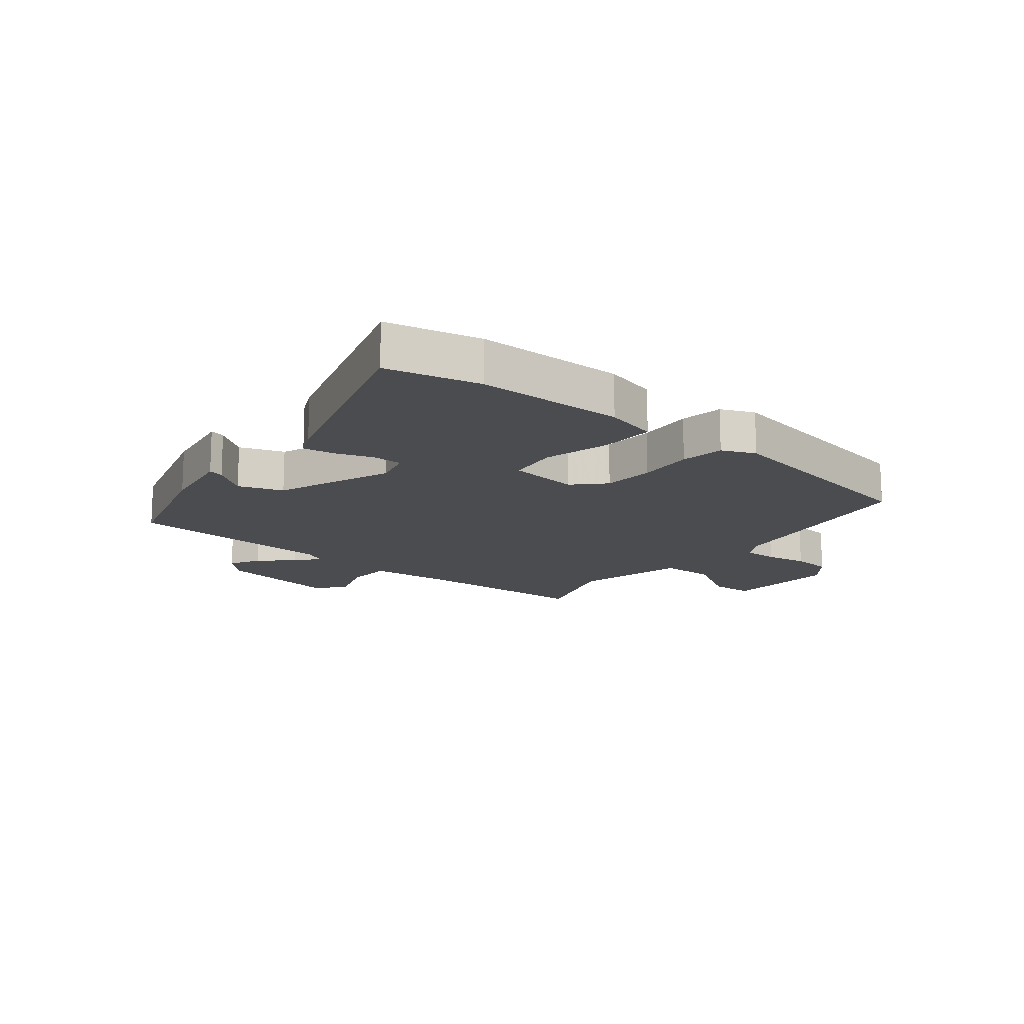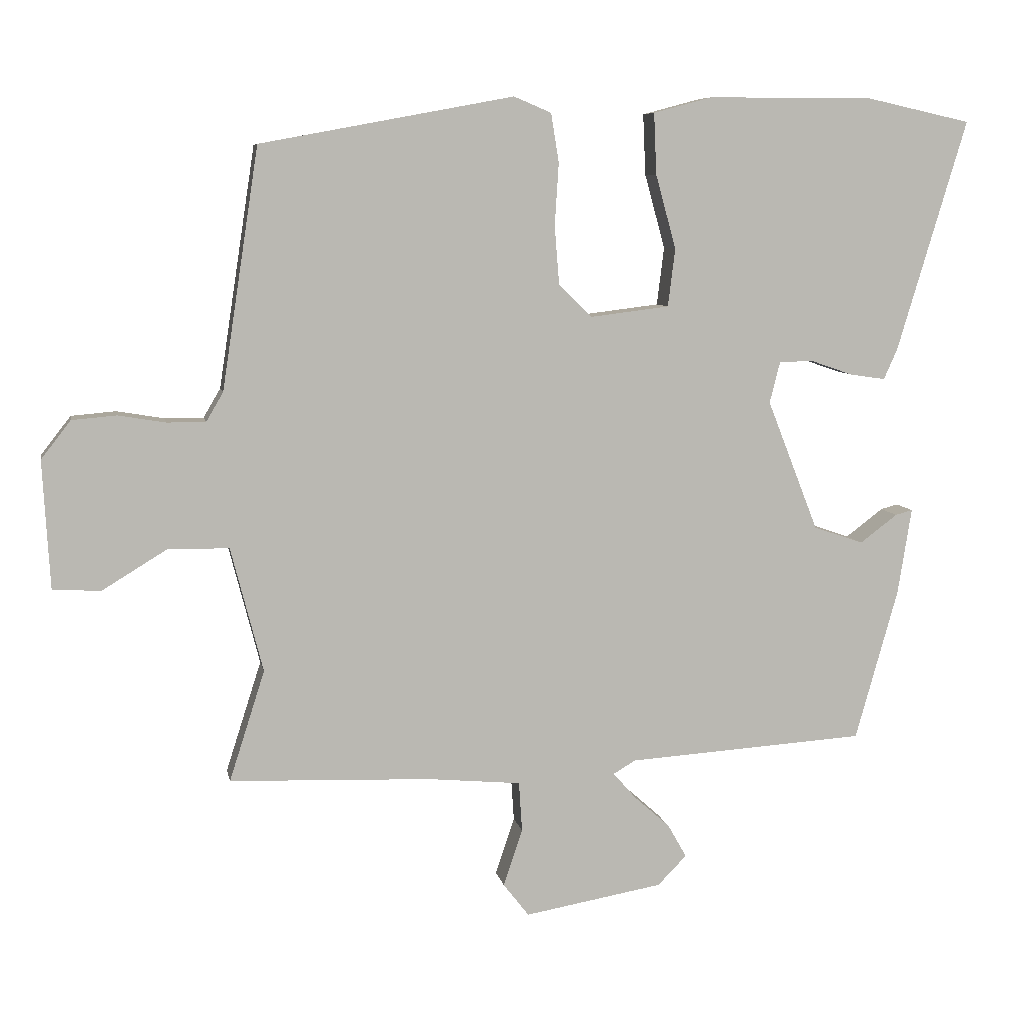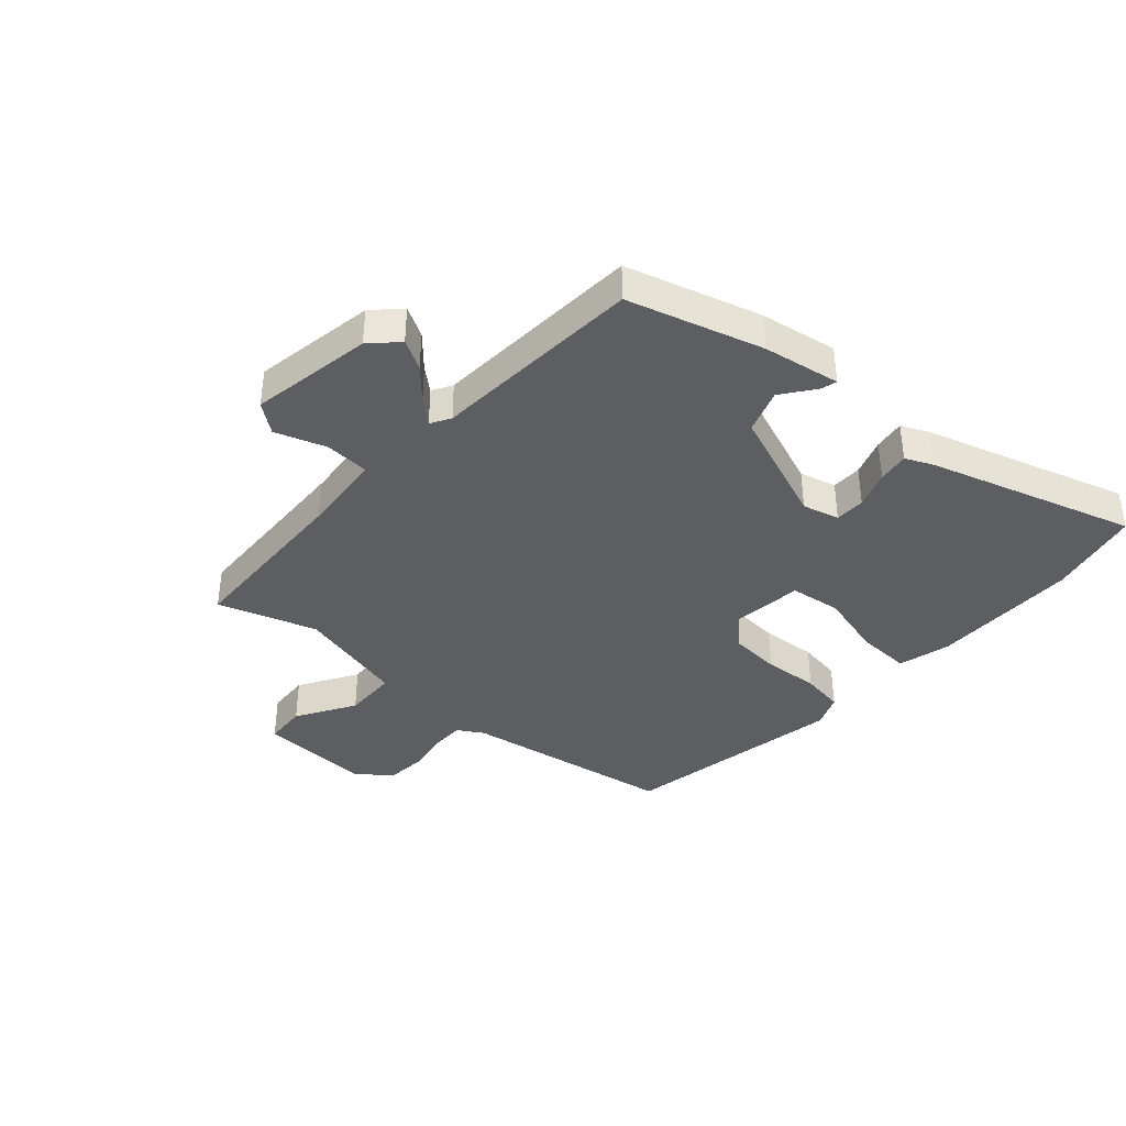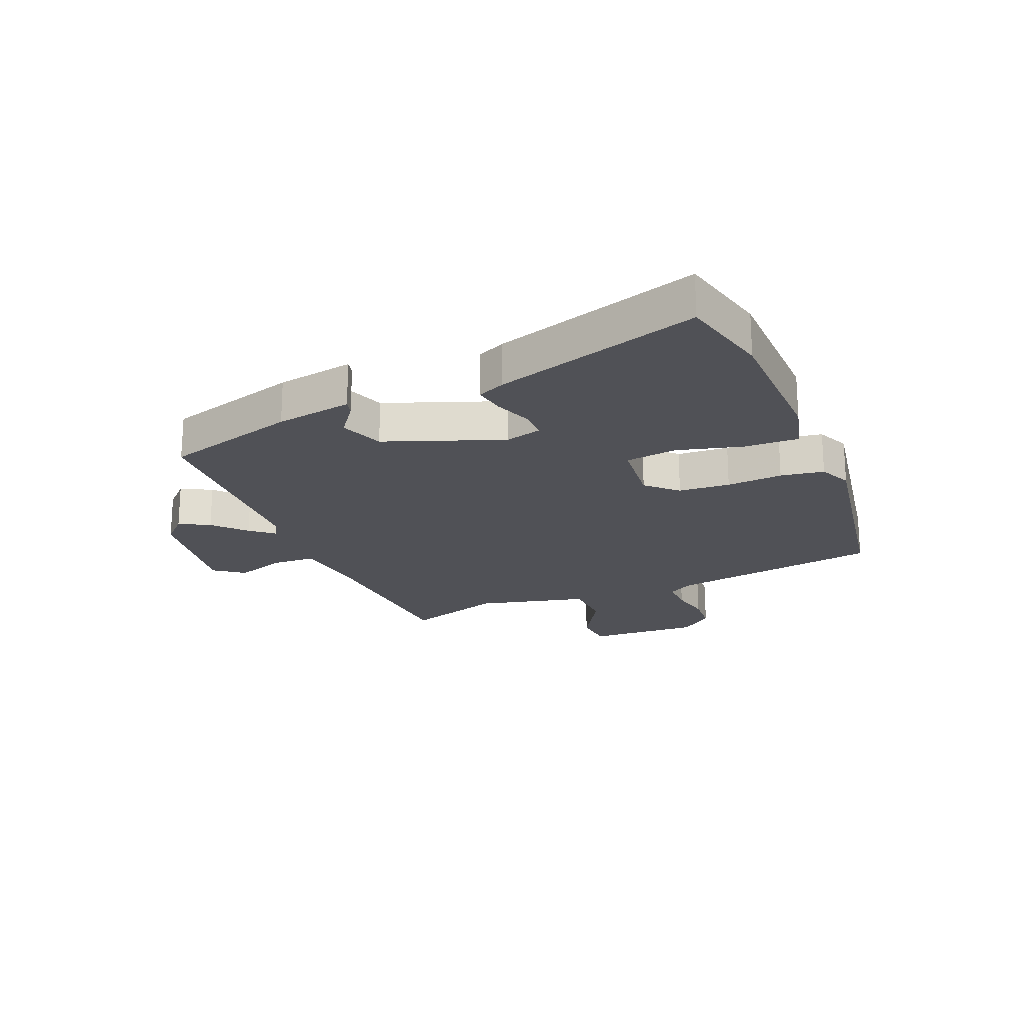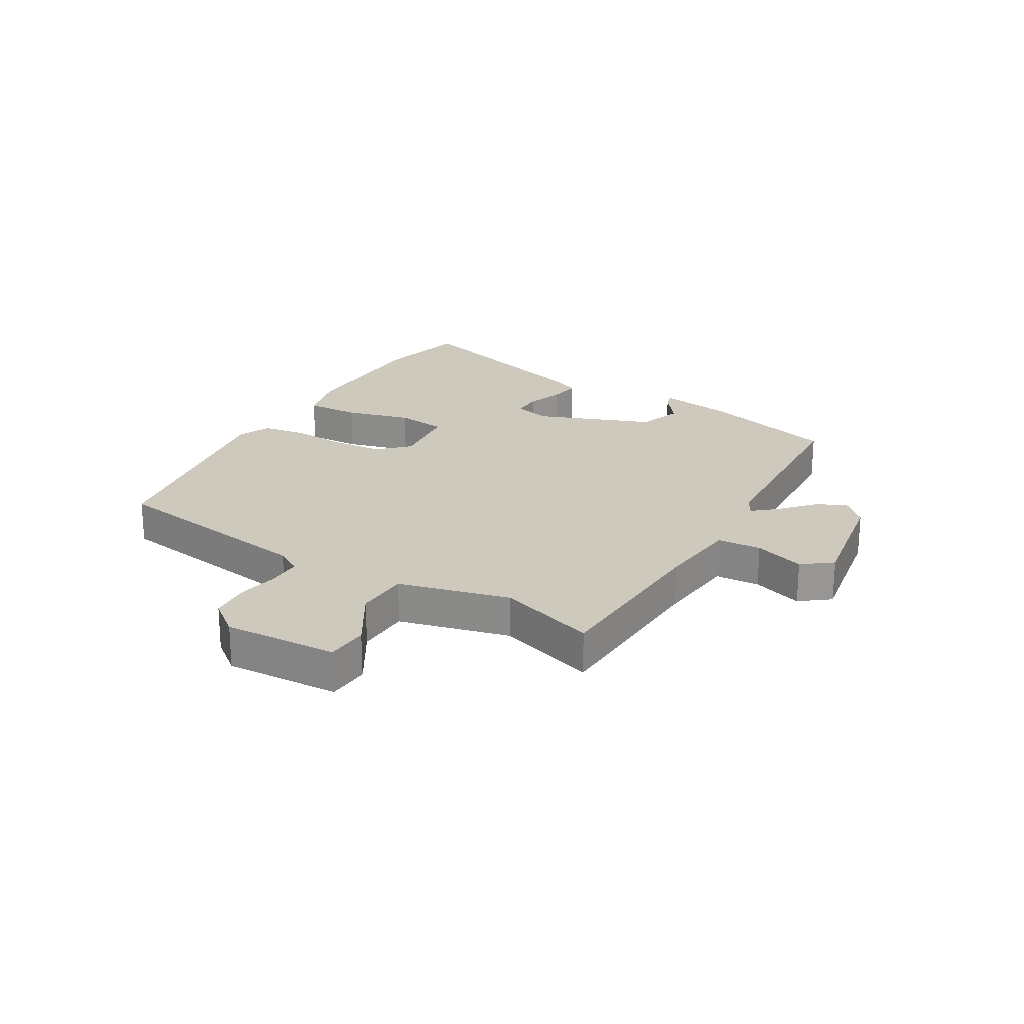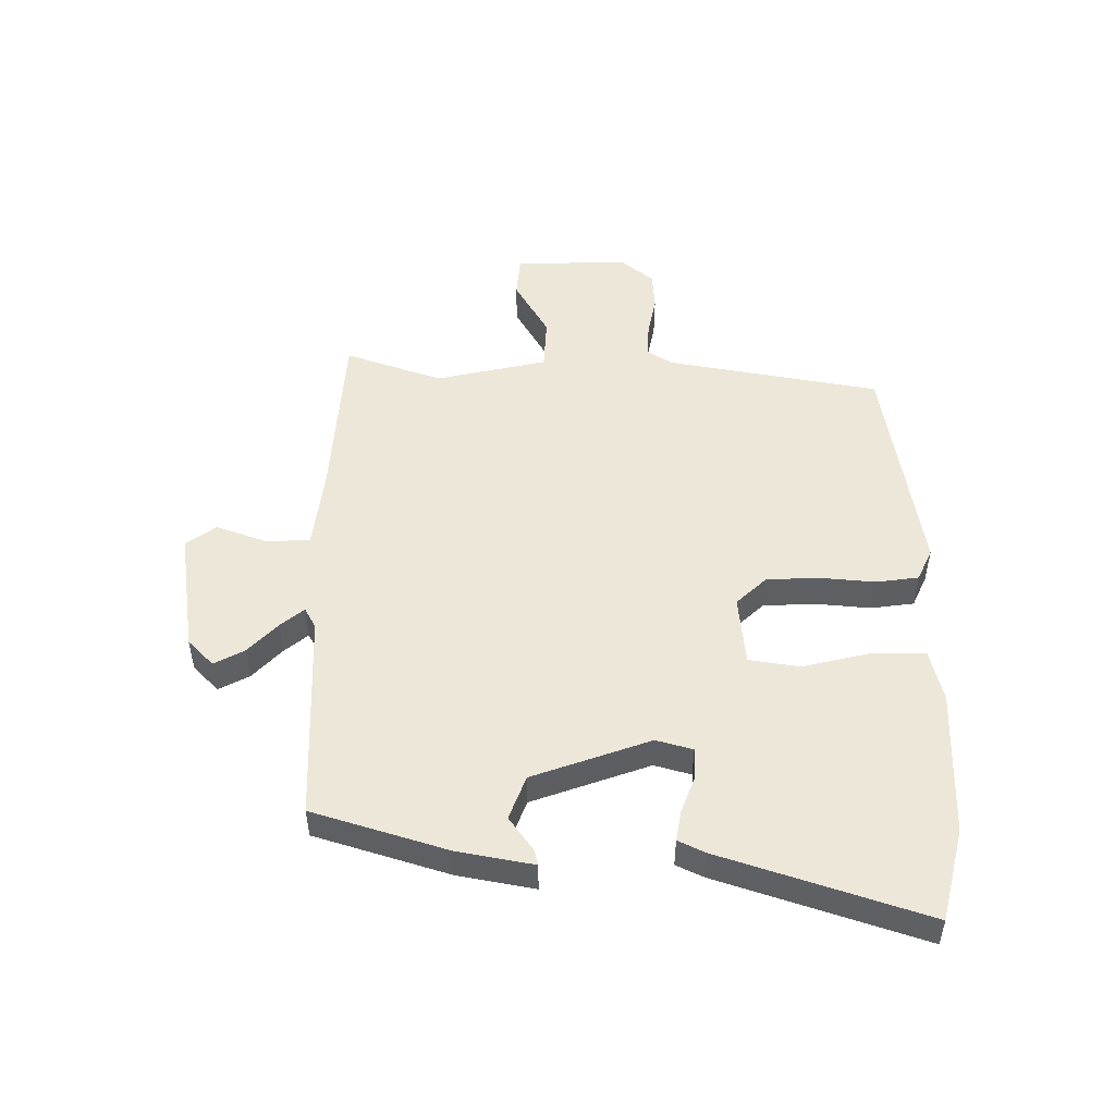
<metadata>
{"format":"obj","ext":"obj","renderer":"f3d","projection":"perspective","resolution":1024,"background":"white","views":[{"elev":-15.1,"azim":-38.4,"up":"+Y"},{"elev":7.6,"azim":169.4,"up":"+Z"},{"elev":-38.5,"azim":-131.3,"up":"+Y"},{"elev":-20.5,"azim":-66.5,"up":"+Y"},{"elev":22.6,"azim":120.9,"up":"+Y"},{"elev":49.9,"azim":-88.1,"up":"+Y"}]}
</metadata>
<code>
v 0.474 0.07 0.433
v 0.53 0.07 0.066
v 0.556 0.07 0.022
v 0.615 0.07 0.022
v 0.687 0.07 0.034
v 0.755 0.07 0.028
v 0.8 0.07 -0.03
v 0.789 0.07 -0.225
v 0.716 0.07 -0.229
v 0.616 0.07 -0.168
v 0.524 0.07 -0.17
v 0.475 0.07 -0.36
v 0.529 0.07 -0.529
v 0.222 0.07 -0.54
v 0.08 0.07 -0.553
v 0.075 0.07 -0.629
v 0.104 0.07 -0.716
v 0.065 0.07 -0.766
v -0.146 0.07 -0.729
v -0.19 0.07 -0.684
v -0.161 0.07 -0.633
v -0.106 0.07 -0.584
v -0.072 0.07 -0.545
v -0.106 0.07 -0.525
v -0.469 0.07 -0.501
v -0.534 0.07 -0.27
v -0.555 0.07 -0.138
v -0.529 0.07 -0.145
v -0.472 0.07 -0.188
v -0.396 0.07 -0.162
v -0.318 0.07 0.037
v -0.334 0.07 0.1
v -0.386 0.07 0.101
v -0.45 0.07 0.079
v -0.504 0.07 0.071
v -0.525 0.07 0.118
v -0.631 0.07 0.471
v -0.472 0.07 0.506
v -0.219 0.07 0.506
v -0.129 0.07 0.482
v -0.133 0.07 0.389
v -0.164 0.07 0.276
v -0.153 0.07 0.188
v -0.032 0.07 0.173
v 0.018 0.07 0.223
v 0.025 0.07 0.311
v 0.019 0.07 0.407
v 0.031 0.07 0.481
v 0.088 0.07 0.505
v 0.474 0 0.433
v 0.53 0 0.066
v 0.556 0 0.022
v 0.615 0 0.022
v 0.687 0 0.034
v 0.755 0 0.028
v 0.8 0 -0.03
v 0.789 0 -0.225
v 0.716 0 -0.229
v 0.616 0 -0.168
v 0.524 0 -0.17
v 0.475 0 -0.36
v 0.529 0 -0.529
v 0.222 0 -0.54
v 0.08 0 -0.553
v 0.075 0 -0.629
v 0.104 0 -0.716
v 0.065 0 -0.766
v -0.146 0 -0.729
v -0.19 0 -0.684
v -0.161 0 -0.633
v -0.106 0 -0.584
v -0.072 0 -0.545
v -0.106 0 -0.525
v -0.469 0 -0.501
v -0.534 0 -0.27
v -0.555 0 -0.138
v -0.529 0 -0.145
v -0.472 0 -0.188
v -0.396 0 -0.162
v -0.318 0 0.037
v -0.334 0 0.1
v -0.386 0 0.101
v -0.45 0 0.079
v -0.504 0 0.071
v -0.525 0 0.118
v -0.631 0 0.471
v -0.472 0 0.506
v -0.219 0 0.506
v -0.129 0 0.482
v -0.133 0 0.389
v -0.164 0 0.276
v -0.153 0 0.188
v -0.032 0 0.173
v 0.018 0 0.223
v 0.025 0 0.311
v 0.019 0 0.407
v 0.031 0 0.481
v 0.088 0 0.505
f 49 1 2
f 48 49 2
f 47 48 2
f 46 47 2
f 45 46 2 3
f 44 45 3
f 43 44 3
f 40 41 42
f 39 40 42
f 38 39 42
f 37 38 42
f 36 37 42
f 35 36 42
f 34 35 42
f 33 34 42
f 32 33 42 43
f 31 32 43 3
f 27 28 29
f 26 27 29
f 25 26 29
f 24 25 29
f 23 24 29 30
f 20 21 22
f 19 20 22
f 18 19 22
f 17 18 22
f 16 17 22
f 15 16 22 23
f 30 31 3
f 23 30 3
f 15 23 3
f 14 15 3
f 8 9 10
f 7 8 10
f 6 7 10
f 5 6 10
f 4 5 10
f 4 10 11
f 3 4 11
f 14 3 11 12
f 12 13 14
f 51 50 98
f 51 98 97
f 51 97 96
f 51 96 95
f 52 51 95 94
f 52 94 93
f 52 93 92
f 91 90 89
f 91 89 88
f 91 88 87
f 91 87 86
f 91 86 85
f 91 85 84
f 91 84 83
f 91 83 82
f 92 91 82 81
f 52 92 81 80
f 78 77 76
f 78 76 75
f 78 75 74
f 78 74 73
f 79 78 73 72
f 71 70 69
f 71 69 68
f 71 68 67
f 71 67 66
f 71 66 65
f 72 71 65 64
f 52 80 79
f 52 79 72
f 52 72 64
f 52 64 63
f 59 58 57
f 59 57 56
f 59 56 55
f 59 55 54
f 59 54 53
f 60 59 53
f 60 53 52
f 61 60 52 63
f 63 62 61
f 1 50 51 2
f 2 51 52 3
f 3 52 53 4
f 4 53 54 5
f 5 54 55 6
f 6 55 56 7
f 7 56 57 8
f 8 57 58 9
f 9 58 59 10
f 10 59 60 11
f 11 60 61 12
f 12 61 62 13
f 13 62 63 14
f 14 63 64 15
f 15 64 65 16
f 16 65 66 17
f 17 66 67 18
f 18 67 68 19
f 19 68 69 20
f 20 69 70 21
f 21 70 71 22
f 22 71 72 23
f 23 72 73 24
f 24 73 74 25
f 25 74 75 26
f 26 75 76 27
f 27 76 77 28
f 28 77 78 29
f 29 78 79 30
f 30 79 80 31
f 31 80 81 32
f 32 81 82 33
f 33 82 83 34
f 34 83 84 35
f 35 84 85 36
f 36 85 86 37
f 37 86 87 38
f 38 87 88 39
f 39 88 89 40
f 40 89 90 41
f 41 90 91 42
f 42 91 92 43
f 43 92 93 44
f 44 93 94 45
f 45 94 95 46
f 46 95 96 47
f 47 96 97 48
f 48 97 98 49
f 49 98 50 1

</code>
